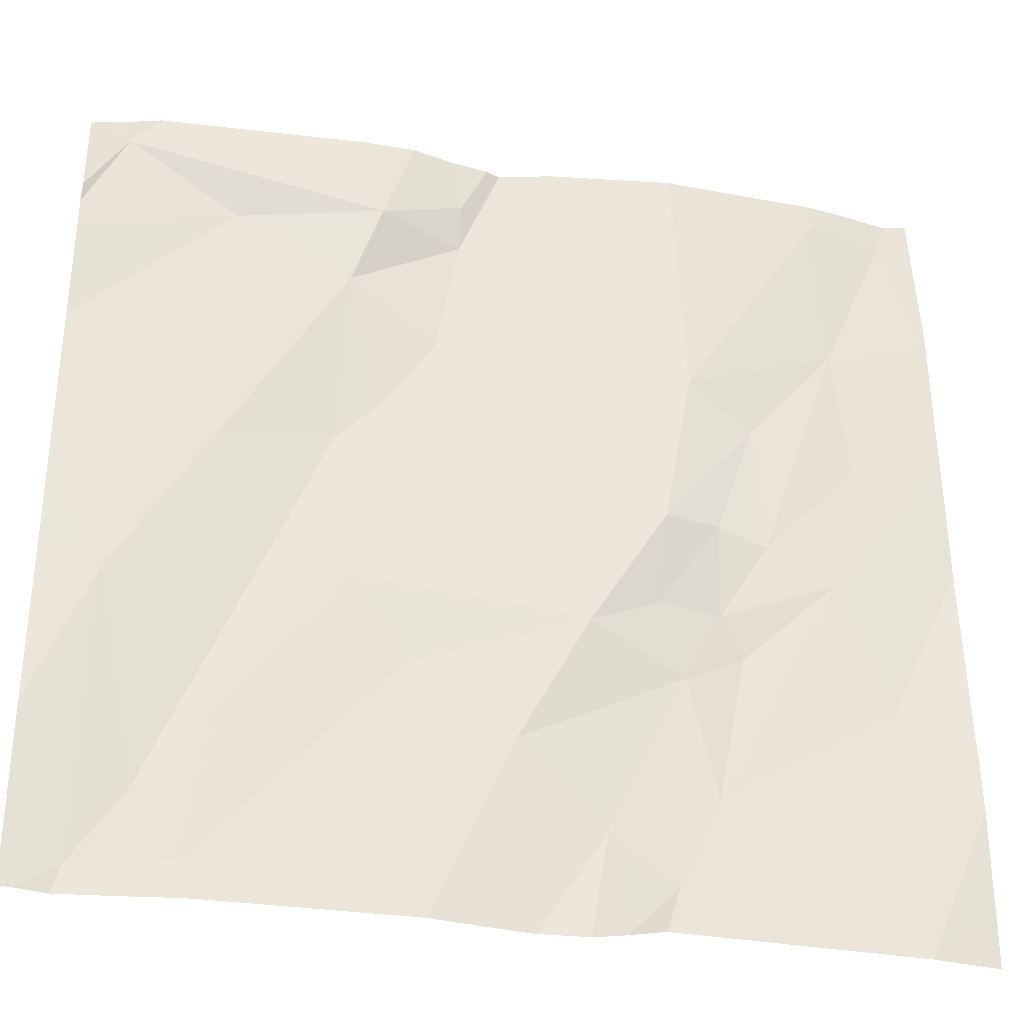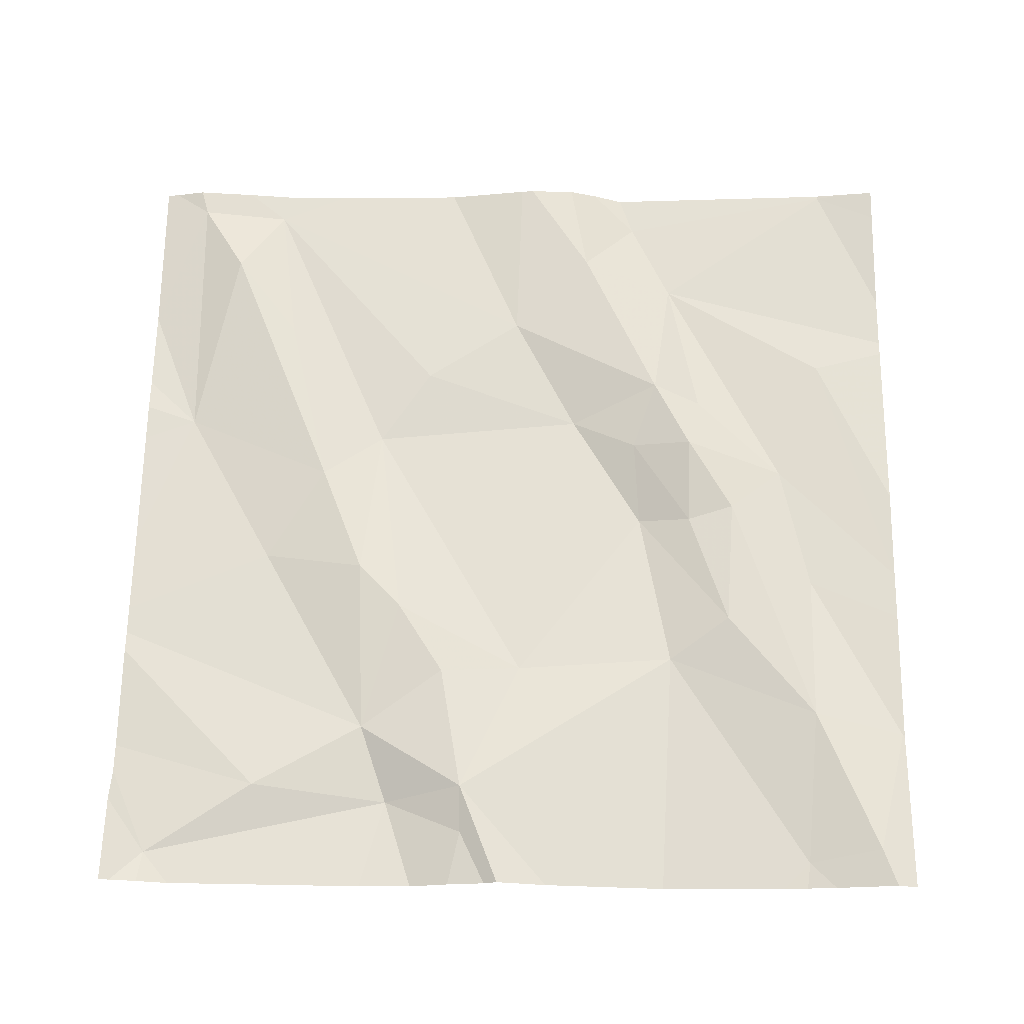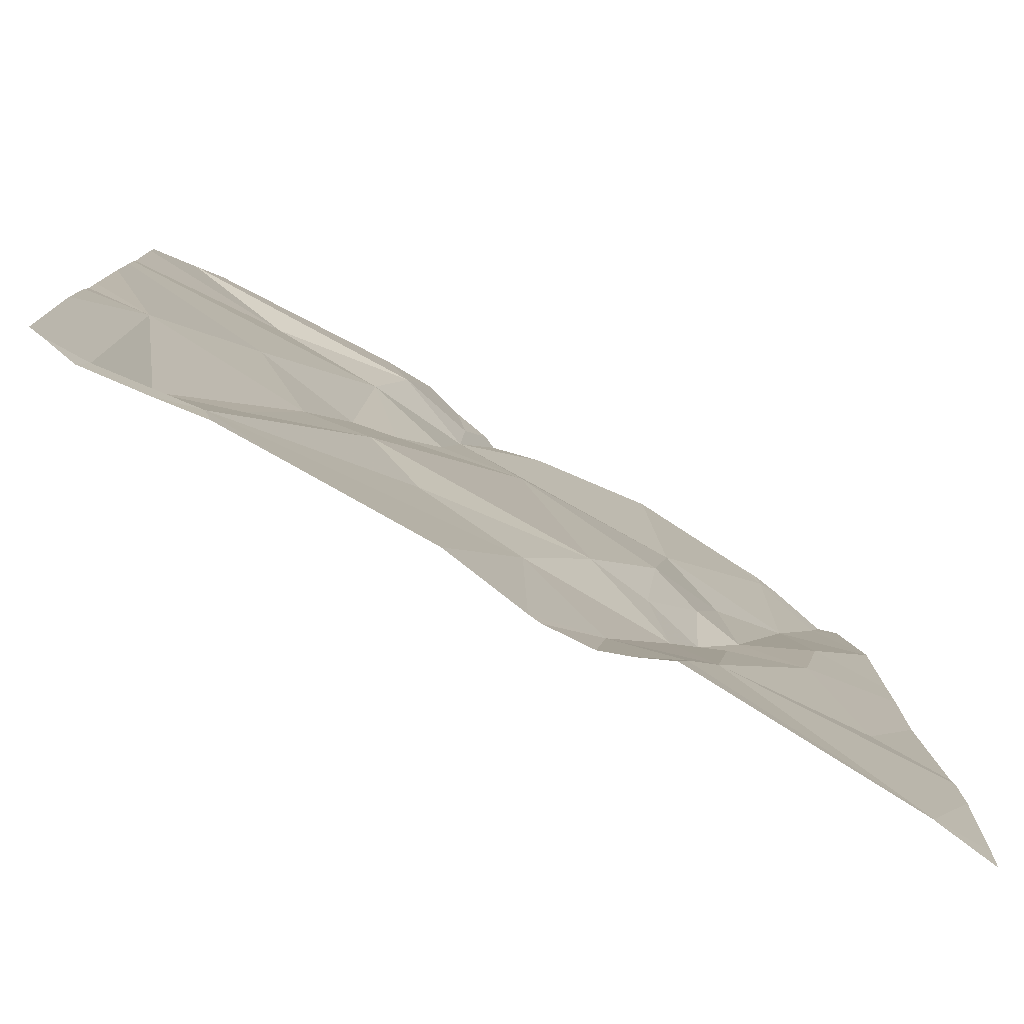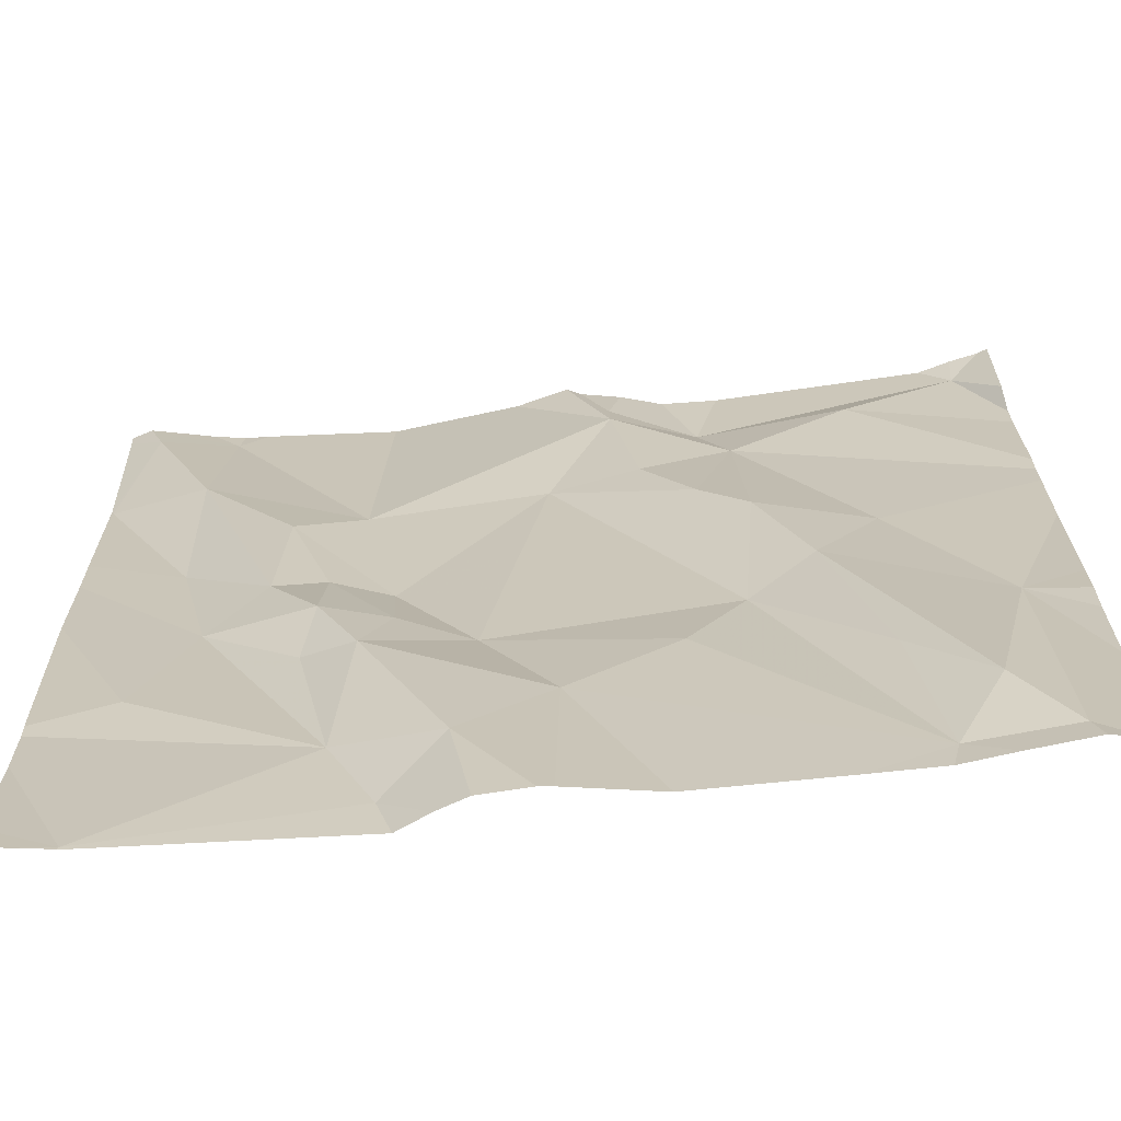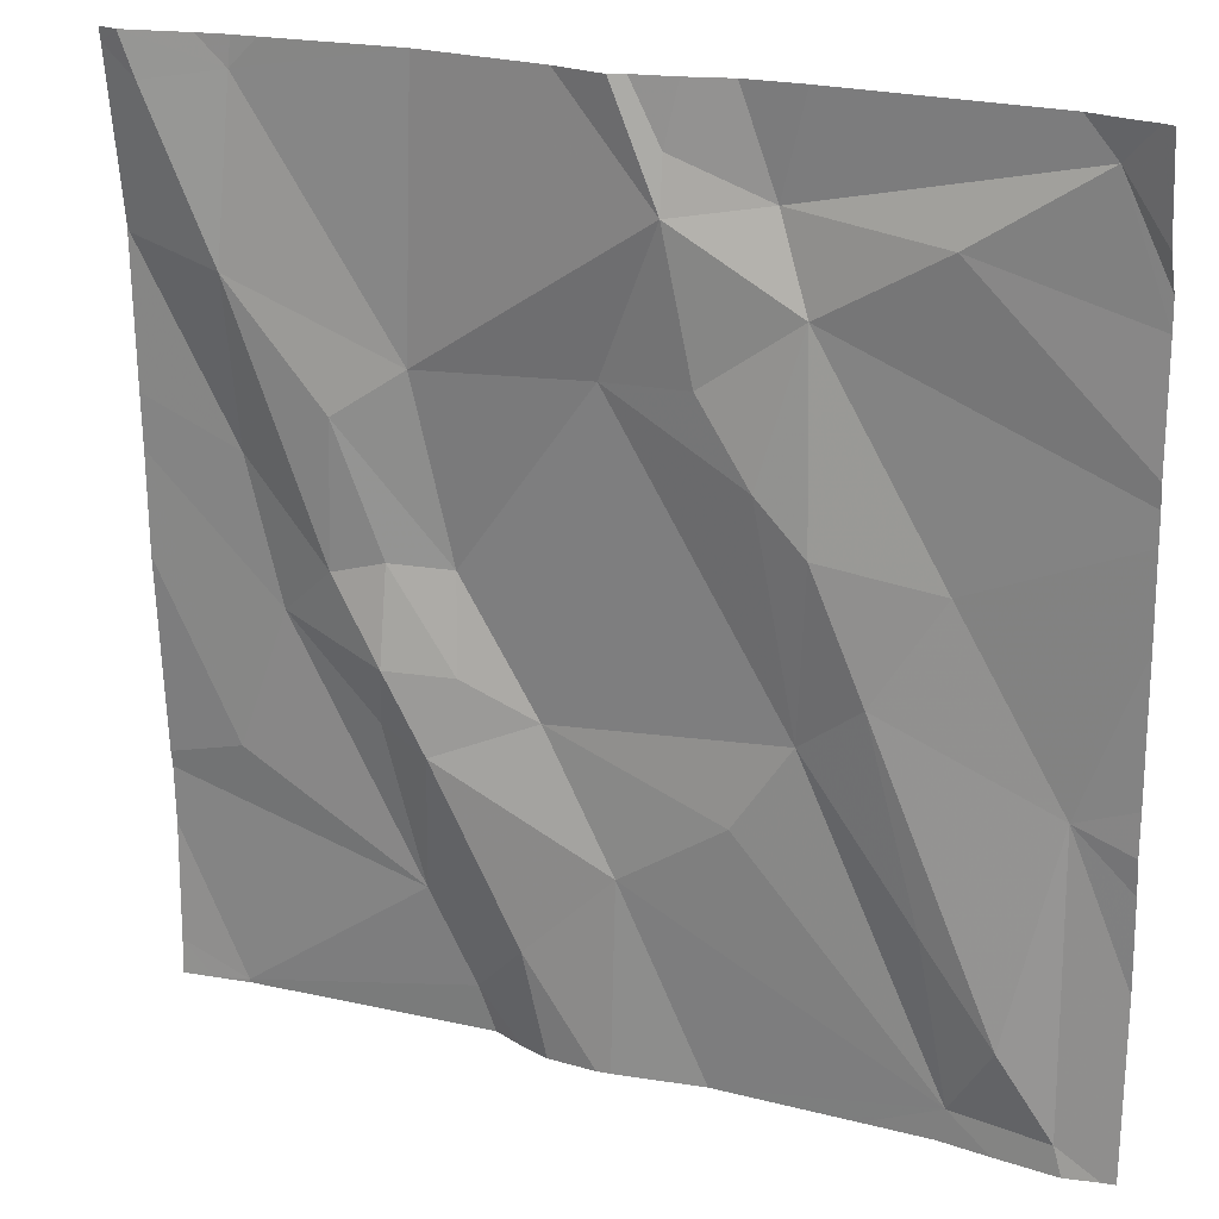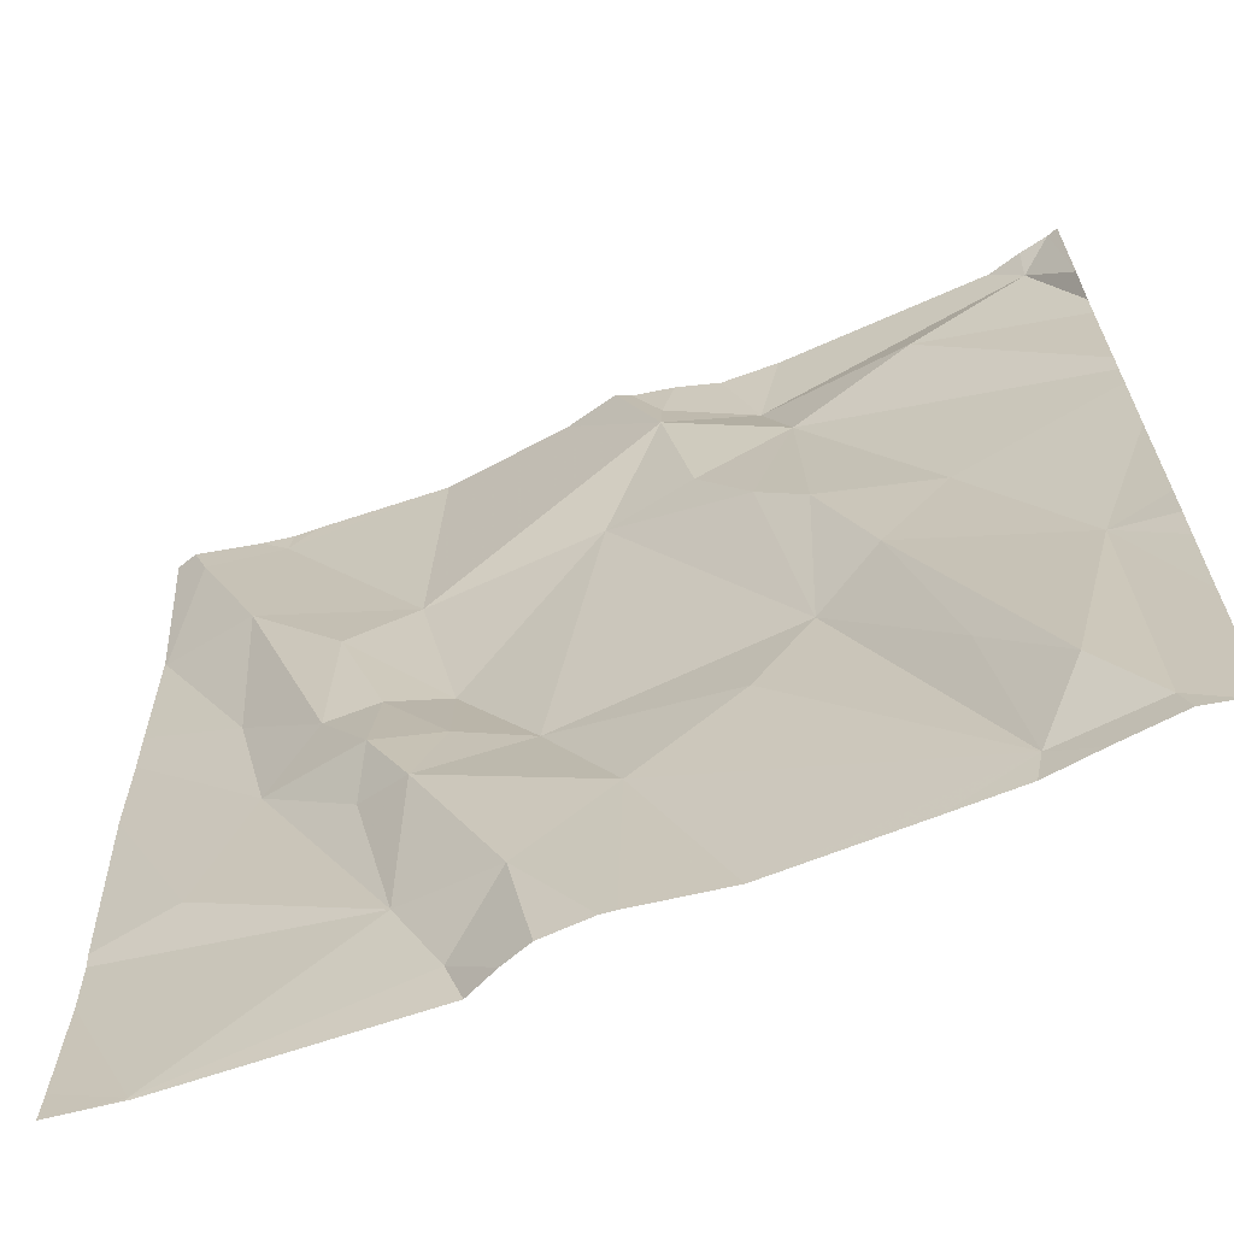
<metadata>
{"format":"obj","ext":"obj","renderer":"f3d","projection":"perspective","resolution":1024,"background":"white","views":[{"elev":-33.0,"azim":170.3,"up":"+Y"},{"elev":67.6,"azim":-179.1,"up":"+Z"},{"elev":-78.1,"azim":152.1,"up":"+Y"},{"elev":-70.1,"azim":7.6,"up":"+Y"},{"elev":21.8,"azim":25.9,"up":"+Y"},{"elev":-65.8,"azim":23.7,"up":"+Y"}]}
</metadata>
<code>
v -77.82 285 500.7
v -77.3 285 500.7
v -77.01 284 500.6
v -76.94 284 500.6
v -76.95 284.4 500.6
v -77.47 284 500.6
v -77.51 284 500.6
v -77.52 284.1 500.6
v -77.57 284.2 500.6
v -77.46 284.1 500.7
v -77.34 285 500.7
v -76.89 284.5 500.6
v -77.77 284 500.7
v -77.05 284.1 500.6
v -77.08 284.2 500.7
v -77 284.1 500.7
v -77.69 285 500.7
v -77.41 285 500.7
v -76.95 284.1 500.6
v -76.97 285 500.7
v -76.93 285 500.7
v -77.37 284.2 500.7
v -77.2 284.4 500.7
v -77.06 284.6 500.7
v -77.13 284.5 500.7
v -77.45 284.4 500.7
v -77.26 284.3 500.7
v -77.77 284 500.7
v -77.28 284 500.6
v -77.06 284.9 500.7
v -76.91 284 500.6
v -76.94 284.9 500.7
v -77.13 284 500.6
v -77.59 284.5 500.7
v -77.52 284.4 500.7
v -77.59 284.4 500.7
v -77.64 284.5 500.7
v -77.74 284.6 500.7
v -77.74 284.8 500.7
v -77.18 284.6 500.7
v -77.19 284.8 500.7
v -77.84 284.8 500.7
v -77.81 284.9 500.7
v -77.72 285 500.7
v -76.89 284.3 500.6
v -76.89 284.8 500.7
v -77.57 284.7 500.7
v -77.71 284.4 500.7
v -77.38 284.7 500.7
v -77.31 284.9 500.7
v -77.29 284.7 500.7
v -77.55 284.3 500.7
v -76.89 284.6 500.6
v -77.64 284.7 500.7
v -77.53 284.5 500.7
v -77.76 284.3 500.7
v -77.22 284.9 500.7
v -77.31 284.9 500.7
v -77.23 284.6 500.7
v -76.89 284.4 500.6
v -76.89 284.7 500.7
v -76.89 285 500.7
v -76.89 284.4 500.6
v -77.2 285 500.7
v -76.89 284.2 500.6
v -77.61 284.3 500.7
v -77.55 285 500.7
v -77.36 285 500.7
v -77.85 284.6 500.7
v -77.85 284.8 500.7
v -77.85 284.6 500.7
v -76.9 285 500.7
v -77.85 284.5 500.7
v -77.85 284.8 500.7
v -77.85 284.8 500.7
v -77.85 284.8 500.7
v -77.85 285 500.7
v -77.85 284.8 500.7
v -77.85 284.1 500.7
v -77.85 284.2 500.7
v -77.85 284.3 500.7
v -77.85 284.3 500.7
v -76.89 284.9 500.7
v -76.89 284.8 500.7
v -76.89 284.7 500.6
v -77.06 284 500.6
v -77.38 284 500.7
v -77.76 284 500.7
v -77.44 284 500.7
v -77.39 284 500.7
v -77.78 284 500.7
v -77.81 284 500.7
v -76.89 284 500.6
v -77.85 284 500.7
v -77.72 285 500.7
v -77.26 285 500.7
v -77.76 285 500.7
v -77.85 285 500.7
v -77.75 285 500.7
f 96 57 64
f 87 22 10
f 9 8 10
f 95 44 17
f 15 14 16
f 19 14 3
f 14 22 29
f 15 23 14
f 16 19 5
f 1 43 44
f 5 24 25
f 23 26 27
f 5 25 16
f 25 15 16
f 18 50 68
f 65 19 31
f 53 5 12
f 19 16 14
f 27 22 14
f 23 27 14
f 9 13 8
f 7 13 88
f 86 14 33
f 22 27 26
f 68 50 11
f 35 34 36
f 38 37 39
f 40 24 41
f 42 39 43
f 44 43 39
f 69 42 70
f 44 47 67
f 10 8 6
f 48 38 69
f 38 48 37
f 23 25 40
f 39 42 38
f 32 30 46
f 50 49 51
f 10 52 9
f 85 41 53
f 23 15 25
f 37 34 54
f 87 10 90
f 55 35 26
f 56 48 71
f 55 34 35
f 26 23 49
f 54 39 37
f 41 50 51
f 30 57 41
f 30 32 57
f 57 32 20
f 23 59 49
f 41 57 50
f 50 58 11
f 49 47 55
f 59 51 49
f 57 58 50
f 31 19 4
f 25 24 40
f 41 59 40
f 40 59 23
f 22 52 10
f 41 24 53
f 76 43 77
f 64 57 20
f 84 32 46
f 83 32 84
f 66 48 9
f 9 48 56
f 33 14 29
f 29 22 87
f 52 66 9
f 9 56 81
f 66 52 36
f 37 48 36
f 47 54 55
f 80 9 82
f 72 83 62
f 52 35 36
f 48 66 36
f 36 34 37
f 59 41 51
f 61 41 85
f 12 5 63
f 44 39 47
f 39 54 47
f 50 47 49
f 67 50 18
f 2 57 96
f 26 49 55
f 26 35 52
f 52 22 26
f 55 54 34
f 2 58 57
f 69 38 42
f 7 8 13
f 53 24 5
f 70 42 78
f 71 48 69
f 11 58 2
f 46 30 61
f 92 79 94
f 73 56 71
f 61 30 41
f 74 42 75
f 21 32 72
f 6 8 7
f 75 42 76
f 76 42 43
f 77 43 1
f 78 42 74
f 65 5 19
f 1 44 97
f 4 19 3
f 3 14 86
f 79 13 80
f 63 5 60
f 20 32 21
f 80 13 9
f 81 56 73
f 60 5 45
f 82 9 81
f 45 5 65
f 28 13 91
f 88 13 28
f 89 10 6
f 17 44 67
f 67 47 50
f 90 10 89
f 91 13 92
f 92 13 79
f 93 65 31
f 72 32 83
f 97 44 99
f 98 77 1
f 99 44 95

</code>
